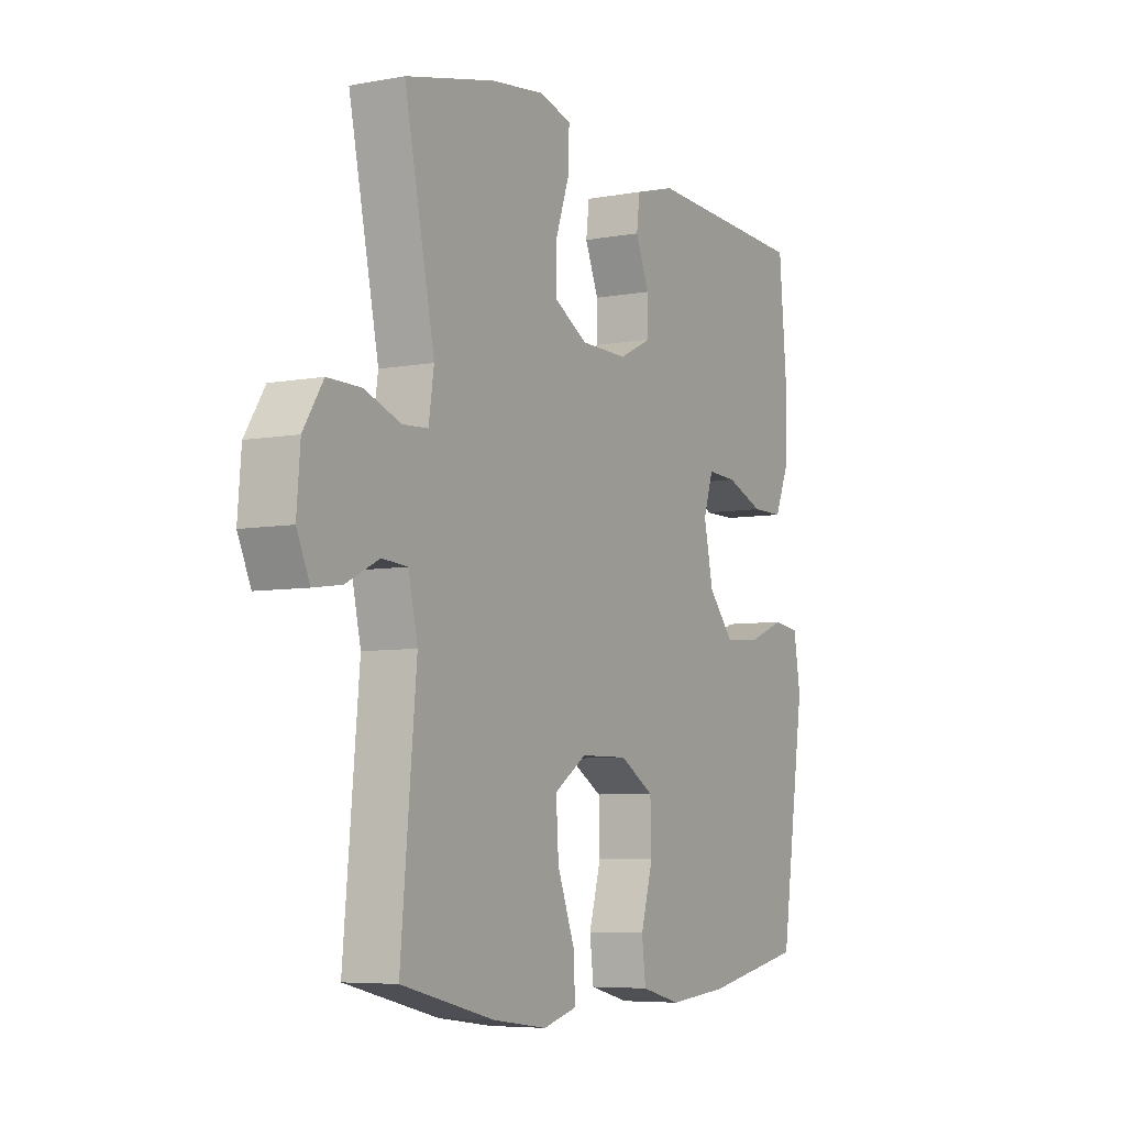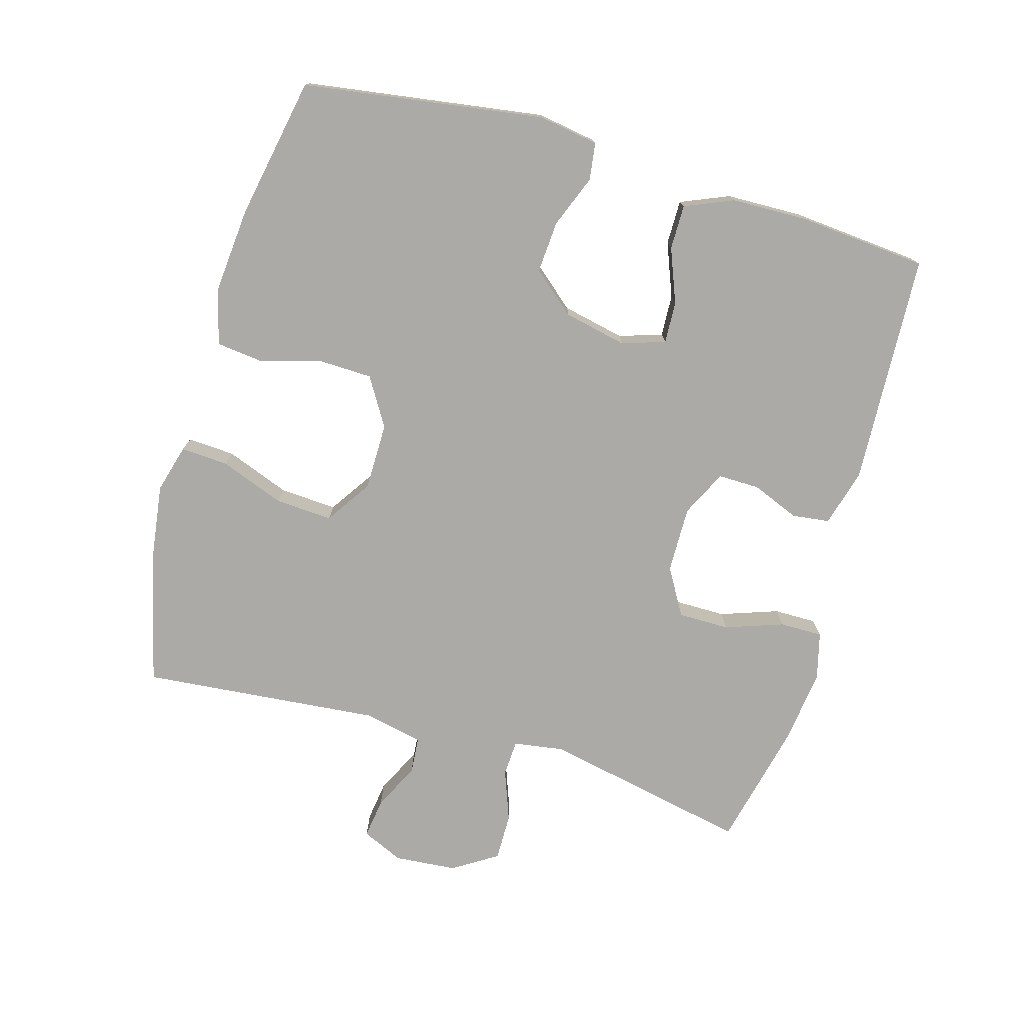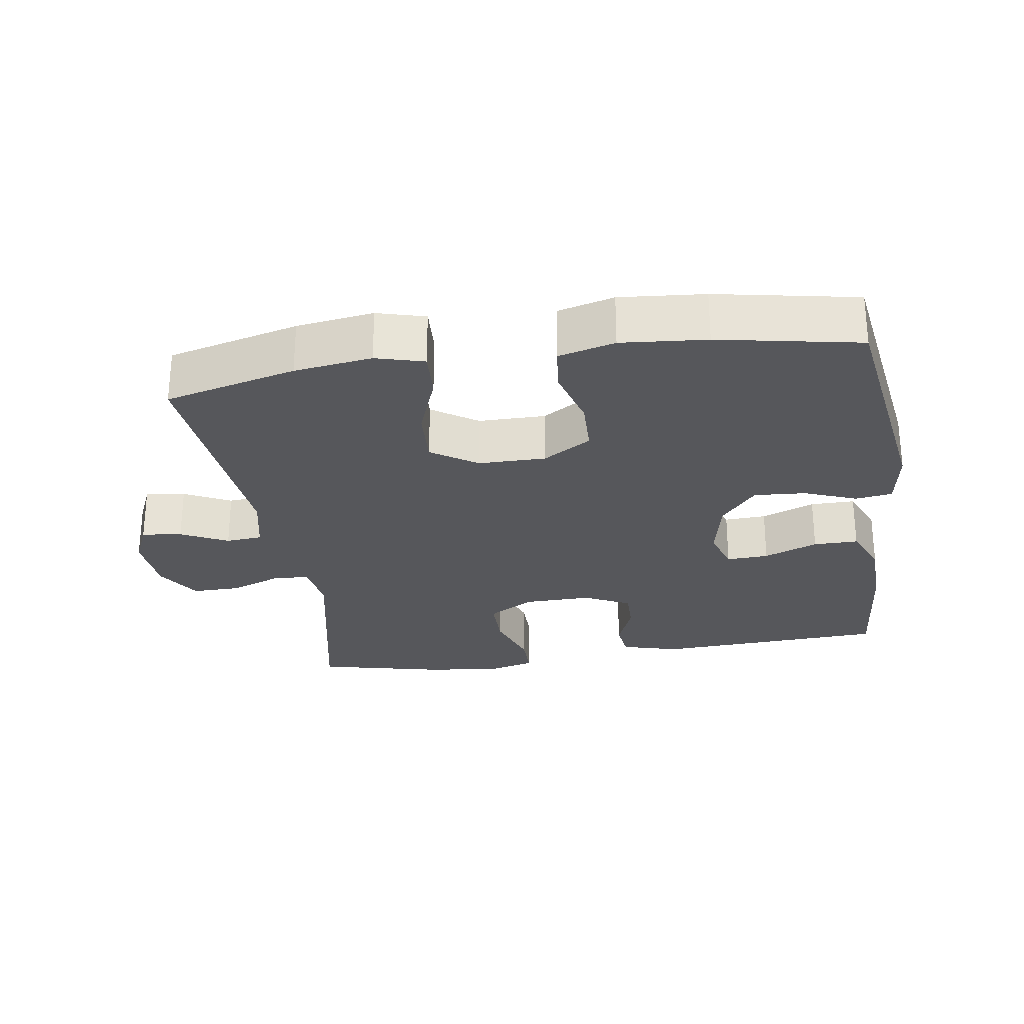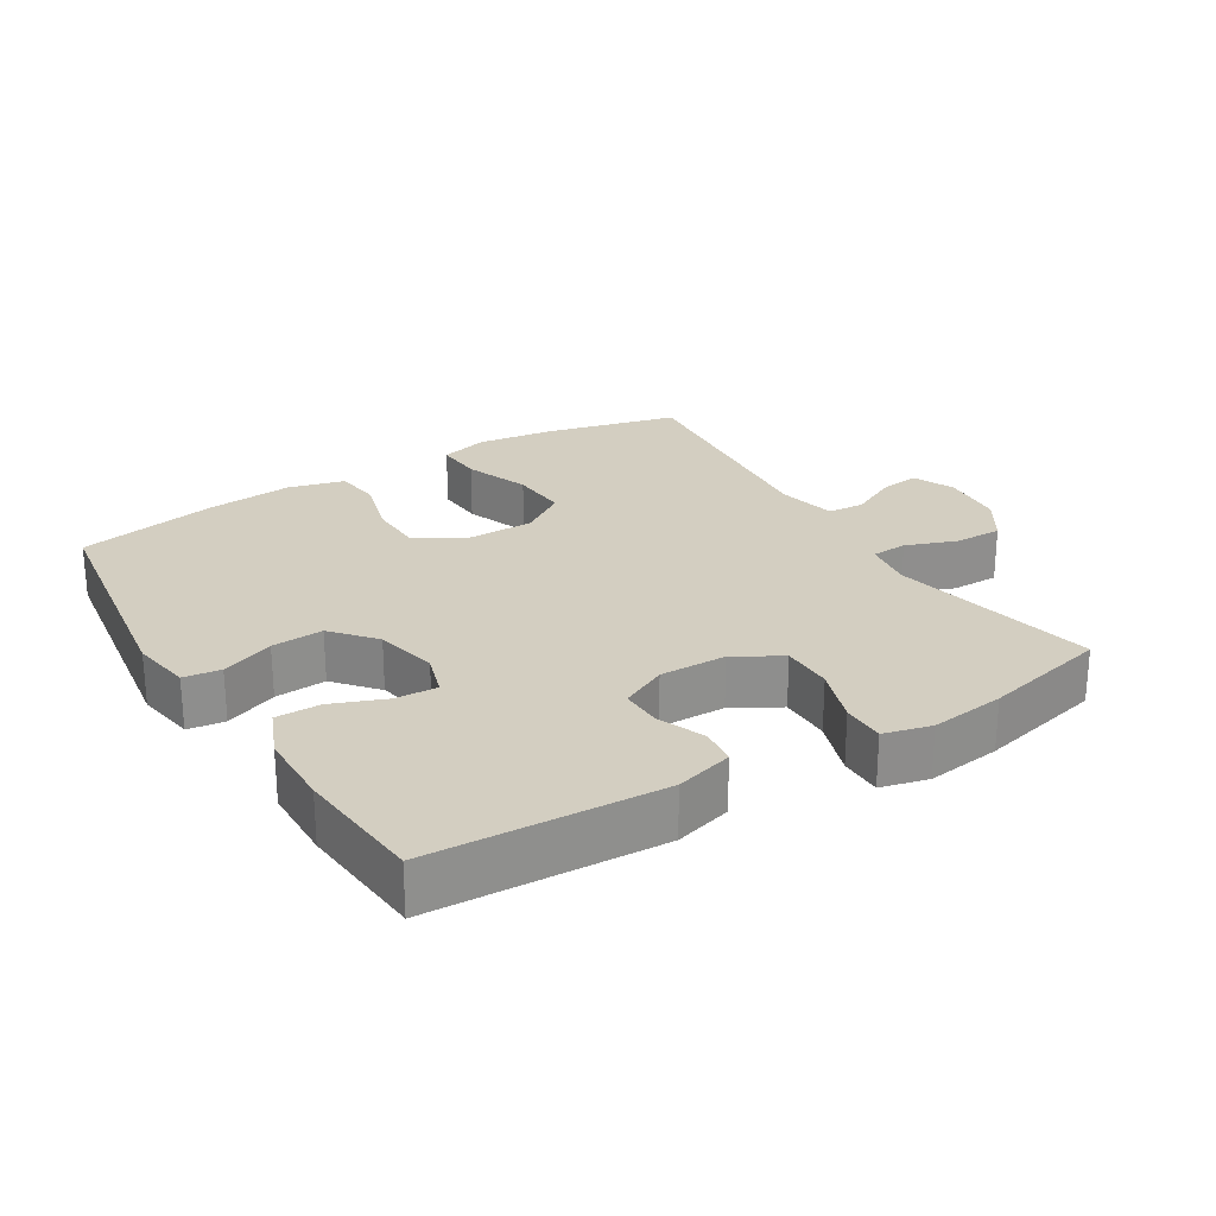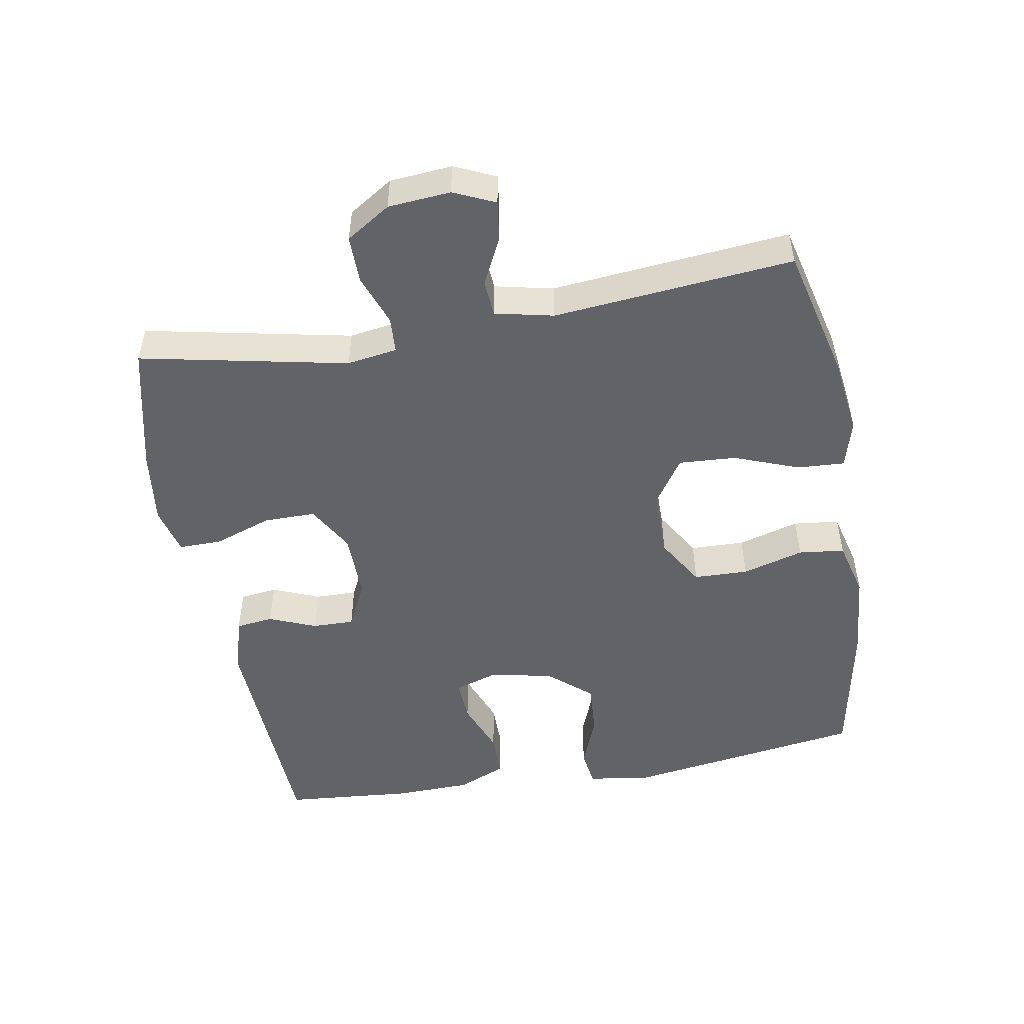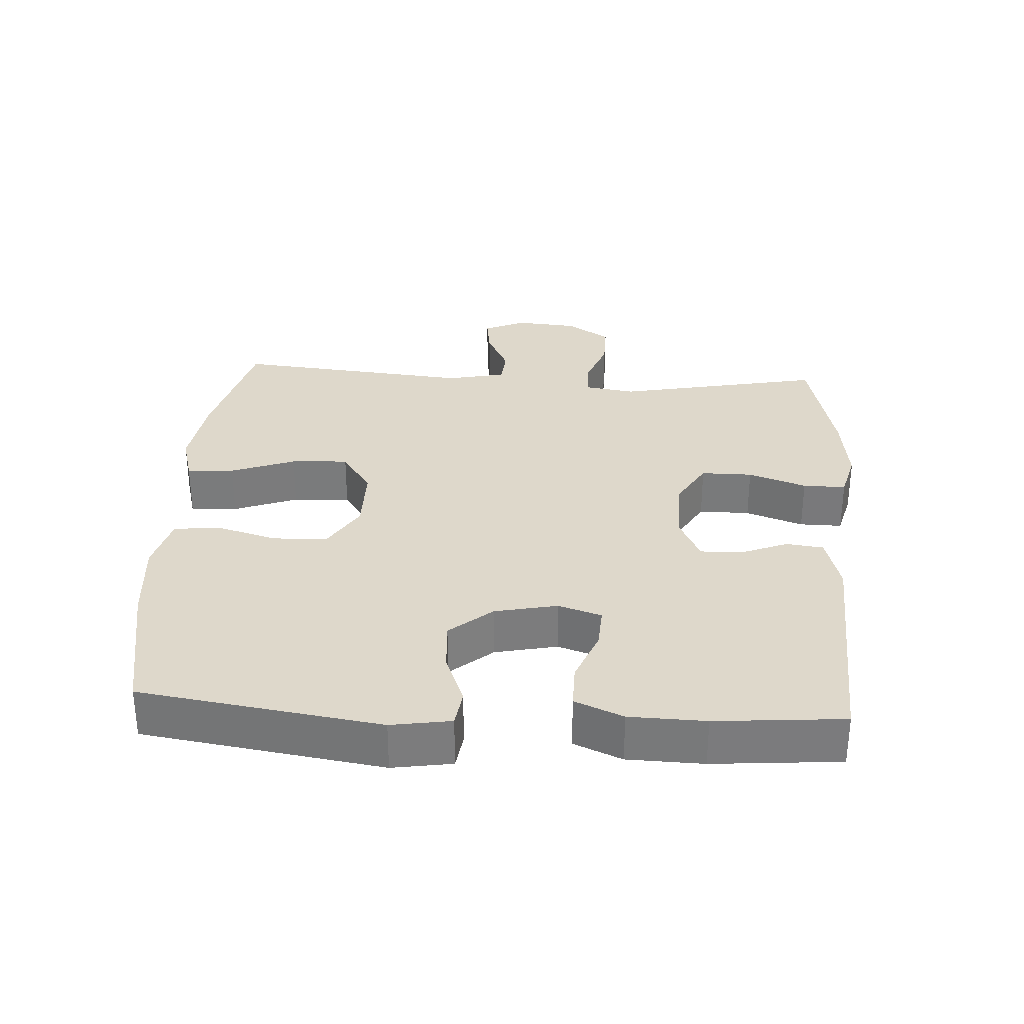
<metadata>
{"format":"obj","ext":"obj","renderer":"f3d","projection":"perspective","resolution":1024,"background":"white","views":[{"elev":-6.2,"azim":119.3,"up":"+Z"},{"elev":-76.0,"azim":-106.0,"up":"+Y"},{"elev":-27.4,"azim":-171.2,"up":"+Y"},{"elev":25.3,"azim":-31.6,"up":"+Y"},{"elev":-50.8,"azim":100.0,"up":"+Y"},{"elev":31.6,"azim":-86.4,"up":"+Y"}]}
</metadata>
<code>
o path2298
v 0.2889 0.0375 0.5539
v 0.1757 0.0375 0.5682
v 0.1039 0.0375 0.5499
v 0.1043 0.0375 0.4849
v 0.1348 0.0375 0.397
v 0.1347 0.0375 0.3192
v 0.06384 0.0375 0.2782
v -0.03709 0.0375 0.2767
v -0.1071 0.0375 0.3109
v -0.106 0.0375 0.374
v -0.07691 0.0375 0.4457
v -0.08382 0.0375 0.5022
v -0.1708 0.0375 0.5265
v -0.5222 0.0375 0.5094
v -0.5393 0.0375 0.3147
v -0.5366 0.0375 0.1991
v -0.5057 0.0375 0.1255
v -0.4378 0.0375 0.1257
v -0.3563 0.0375 0.1576
v -0.2925 0.0375 0.1607
v -0.2714 0.0375 0.09488
v -0.2919 0.0375 -0.000195
v -0.3465 0.0375 -0.06461
v -0.4248 0.0375 -0.05924
v -0.5047 0.0375 -0.02804
v -0.5609 0.0375 -0.03569
v -0.5758 0.0375 -0.1266
v -0.5222 0.0375 -0.4923
v -0.3077 0.0375 -0.5336
v -0.1787 0.0375 -0.5452
v -0.0931 0.0375 -0.5231
v -0.08507 0.0375 -0.4536
v -0.1112 0.0375 -0.3608
v -0.1087 0.0375 -0.2781
v -0.03559 0.0375 -0.2339
v 0.06668 0.0375 -0.2344
v 0.1358 0.0375 -0.2808
v 0.1304 0.0375 -0.3677
v 0.09363 0.0375 -0.4653
v 0.08941 0.0375 -0.5372
v 0.1625 0.0375 -0.5575
v 0.2802 0.0375 -0.5416
v 0.4797 0.0375 -0.4923
v 0.4463 0.0375 -0.1288
v 0.4659 0.0375 -0.0401
v 0.5209 0.0375 -0.03577
v 0.5919 0.0375 -0.07068
v 0.6525 0.0375 -0.07916
v 0.6808 0.0375 -0.0165
v 0.6731 0.0375 0.07834
v 0.6305 0.0375 0.1454
v 0.5586 0.0375 0.1448
v 0.4813 0.0375 0.1162
v 0.4268 0.0375 0.1192
v 0.4152 0.0375 0.1953
v 0.4797 0.0375 0.5094
v 0.2889 -0.0375 0.5539
v 0.1757 -0.0375 0.5682
v 0.1039 -0.0375 0.5499
v 0.1043 -0.0375 0.4849
v 0.1348 -0.0375 0.397
v 0.1347 -0.0375 0.3192
v 0.06384 -0.0375 0.2782
v -0.03709 -0.0375 0.2767
v -0.1071 -0.0375 0.3109
v -0.106 -0.0375 0.374
v -0.07691 -0.0375 0.4457
v -0.08382 -0.0375 0.5022
v -0.1708 -0.0375 0.5265
v -0.5222 -0.0375 0.5094
v -0.5393 -0.0375 0.3147
v -0.5366 -0.0375 0.1991
v -0.5057 -0.0375 0.1255
v -0.4378 -0.0375 0.1257
v -0.3563 -0.0375 0.1576
v -0.2925 -0.0375 0.1607
v -0.2714 -0.0375 0.09488
v -0.2919 -0.0375 -0.000195
v -0.3465 -0.0375 -0.06461
v -0.4248 -0.0375 -0.05924
v -0.5047 -0.0375 -0.02804
v -0.5609 -0.0375 -0.03569
v -0.5758 -0.0375 -0.1266
v -0.5222 -0.0375 -0.4923
v -0.3077 -0.0375 -0.5336
v -0.1787 -0.0375 -0.5452
v -0.0931 -0.0375 -0.5231
v -0.08507 -0.0375 -0.4536
v -0.1112 -0.0375 -0.3608
v -0.1087 -0.0375 -0.2781
v -0.03559 -0.0375 -0.2339
v 0.06668 -0.0375 -0.2344
v 0.1358 -0.0375 -0.2808
v 0.1304 -0.0375 -0.3677
v 0.09363 -0.0375 -0.4653
v 0.08941 -0.0375 -0.5372
v 0.1625 -0.0375 -0.5575
v 0.2802 -0.0375 -0.5416
v 0.4797 -0.0375 -0.4923
v 0.4463 -0.0375 -0.1288
v 0.4659 -0.0375 -0.0401
v 0.5209 -0.0375 -0.03577
v 0.5919 -0.0375 -0.07068
v 0.6525 -0.0375 -0.07916
v 0.6808 -0.0375 -0.0165
v 0.6731 -0.0375 0.07834
v 0.6305 -0.0375 0.1454
v 0.5586 -0.0375 0.1448
v 0.4813 -0.0375 0.1162
v 0.4268 -0.0375 0.1192
v 0.4152 -0.0375 0.1953
v 0.4797 -0.0375 0.5094
v 0.2889 0.0375 0.5539
v 0.1757 0.0375 0.5682
v 0.1039 0.0375 0.5499
v 0.1039 0.0375 0.5499
v 0.1043 0.0375 0.4849
v -0.08382 0.0375 0.5022
v -0.08382 0.0375 0.5022
v -0.1708 0.0375 0.5265
v 0.4797 0.0375 0.5094
v 0.4797 0.0375 0.5094
v -0.5222 0.0375 0.5094
v -0.5222 0.0375 0.5094
v -0.07691 0.0375 0.4457
v 0.1348 0.0375 0.397
v -0.106 0.0375 0.374
v -0.5393 0.0375 0.3147
v 0.1347 0.0375 0.3192
v -0.1071 0.0375 0.3109
v -0.1071 0.0375 0.3109
v 0.06384 0.0375 0.2782
v -0.5366 0.0375 0.1991
v 0.4152 0.0375 0.1953
v -0.03709 0.0375 0.2767
v -0.3563 0.0375 0.1576
v -0.2925 0.0375 0.1607
v -0.2925 0.0375 0.1607
v -0.5057 0.0375 0.1255
v -0.5057 0.0375 0.1255
v 0.4268 0.0375 0.1192
v 0.4268 0.0375 0.1192
v -0.2714 0.0375 0.09488
v -0.4378 0.0375 0.1257
v 0.6731 0.0375 0.07834
v 0.6305 0.0375 0.1454
v 0.5586 0.0375 0.1448
v 0.4813 0.0375 0.1162
v -0.2919 0.0375 -0.000195
v 0.6808 0.0375 -0.0165
v -0.3465 0.0375 -0.06461
v 0.6525 0.0375 -0.07916
v 0.6525 0.0375 -0.07916
v -0.4248 0.0375 -0.05924
v -0.5047 0.0375 -0.02804
v -0.5609 0.0375 -0.03569
v -0.5609 0.0375 -0.03569
v -0.5758 0.0375 -0.1266
v 0.5919 0.0375 -0.07068
v 0.5209 0.0375 -0.03577
v 0.4659 0.0375 -0.0401
v 0.4659 0.0375 -0.0401
v 0.4463 0.0375 -0.1288
v -0.03559 0.0375 -0.2339
v 0.06668 0.0375 -0.2344
v -0.1087 0.0375 -0.2781
v 0.1358 0.0375 -0.2808
v -0.1112 0.0375 -0.3608
v 0.1304 0.0375 -0.3677
v -0.08507 0.0375 -0.4536
v 0.09363 0.0375 -0.4653
v 0.4797 0.0375 -0.4923
v 0.4797 0.0375 -0.4923
v -0.0931 0.0375 -0.5231
v -0.0931 0.0375 -0.5231
v 0.08941 0.0375 -0.5372
v 0.08941 0.0375 -0.5372
v -0.5222 0.0375 -0.4923
v -0.5222 0.0375 -0.4923
v -0.3077 0.0375 -0.5336
v 0.2802 0.0375 -0.5416
v -0.1787 0.0375 -0.5452
v 0.1625 0.0375 -0.5575
v 0.2889 -0.0375 0.5539
v 0.1757 -0.0375 0.5682
v 0.1039 -0.0375 0.5499
v 0.1039 -0.0375 0.5499
v 0.1043 -0.0375 0.4849
v -0.08382 -0.0375 0.5022
v -0.08382 -0.0375 0.5022
v -0.1708 -0.0375 0.5265
v 0.4797 -0.0375 0.5094
v 0.4797 -0.0375 0.5094
v -0.5222 -0.0375 0.5094
v -0.5222 -0.0375 0.5094
v -0.07691 -0.0375 0.4457
v 0.1348 -0.0375 0.397
v -0.106 -0.0375 0.374
v -0.5393 -0.0375 0.3147
v 0.1347 -0.0375 0.3192
v -0.1071 -0.0375 0.3109
v -0.1071 -0.0375 0.3109
v 0.06384 -0.0375 0.2782
v -0.5366 -0.0375 0.1991
v 0.4152 -0.0375 0.1953
v -0.03709 -0.0375 0.2767
v -0.3563 -0.0375 0.1576
v -0.2925 -0.0375 0.1607
v -0.2925 -0.0375 0.1607
v -0.5057 -0.0375 0.1255
v -0.5057 -0.0375 0.1255
v 0.4268 -0.0375 0.1192
v 0.4268 -0.0375 0.1192
v -0.2714 -0.0375 0.09488
v -0.4378 -0.0375 0.1257
v 0.6731 -0.0375 0.07834
v 0.6305 -0.0375 0.1454
v 0.5586 -0.0375 0.1448
v 0.4813 -0.0375 0.1162
v -0.2919 -0.0375 -0.000195
v 0.6808 -0.0375 -0.0165
v -0.3465 -0.0375 -0.06461
v 0.6525 -0.0375 -0.07916
v 0.6525 -0.0375 -0.07916
v -0.4248 -0.0375 -0.05924
v -0.5047 -0.0375 -0.02804
v -0.5609 -0.0375 -0.03569
v -0.5609 -0.0375 -0.03569
v -0.5758 -0.0375 -0.1266
v 0.5919 -0.0375 -0.07068
v 0.5209 -0.0375 -0.03577
v 0.4659 -0.0375 -0.0401
v 0.4659 -0.0375 -0.0401
v 0.4463 -0.0375 -0.1288
v -0.03559 -0.0375 -0.2339
v 0.06668 -0.0375 -0.2344
v -0.1087 -0.0375 -0.2781
v 0.1358 -0.0375 -0.2808
v -0.1112 -0.0375 -0.3608
v 0.1304 -0.0375 -0.3677
v -0.08507 -0.0375 -0.4536
v 0.09363 -0.0375 -0.4653
v 0.4797 -0.0375 -0.4923
v 0.4797 -0.0375 -0.4923
v -0.0931 -0.0375 -0.5231
v -0.0931 -0.0375 -0.5231
v 0.08941 -0.0375 -0.5372
v 0.08941 -0.0375 -0.5372
v -0.5222 -0.0375 -0.4923
v -0.5222 -0.0375 -0.4923
v -0.3077 -0.0375 -0.5336
v 0.2802 -0.0375 -0.5416
v -0.1787 -0.0375 -0.5452
v 0.1625 -0.0375 -0.5575
f 200 212 205
f 206 236 203
f 208 214 201
f 185 197 184
f 197 200 205
f 225 249 222
f 240 242 254
f 245 241 253
f 191 208 198
f 239 237 251
f 188 185 186
f 207 204 215
f 197 185 188
f 254 242 247
f 214 235 206
f 184 197 205
f 236 212 203
f 226 229 225
f 204 207 199
f 251 222 249
f 198 208 201
f 239 253 241
f 199 191 194
f 232 236 234
f 191 198 196
f 238 240 243
f 231 230 216
f 203 212 200
f 184 205 192
f 252 240 254
f 191 196 189
f 199 208 191
f 222 237 220
f 253 239 251
f 234 238 243
f 215 204 210
f 207 208 199
f 221 230 223
f 251 237 222
f 219 231 218
f 235 220 237
f 227 229 226
f 243 240 252
f 212 236 232
f 235 236 206
f 229 249 225
f 219 232 231
f 231 216 218
f 216 230 221
f 201 214 206
f 238 234 236
f 218 216 217
f 220 235 214
f 212 232 219
f 1 2 58 57
f 2 116 187 58
f 3 4 60 59
f 119 13 69 190
f 122 1 57 193
f 13 124 195 69
f 11 12 68 67
f 4 5 61 60
f 10 11 67 66
f 14 15 71 70
f 5 6 62 61
f 131 10 66 202
f 6 7 63 62
f 15 16 72 71
f 55 56 112 111
f 8 9 65 64
f 7 8 64 63
f 19 138 209 75
f 16 140 211 72
f 142 55 111 213
f 20 21 77 76
f 18 19 75 74
f 17 18 74 73
f 50 51 107 106
f 51 52 108 107
f 52 53 109 108
f 53 54 110 109
f 21 22 78 77
f 49 50 106 105
f 22 23 79 78
f 153 49 105 224
f 24 25 81 80
f 25 157 228 81
f 26 27 83 82
f 47 48 104 103
f 46 47 103 102
f 162 46 102 233
f 44 45 101 100
f 23 24 80 79
f 35 36 92 91
f 34 35 91 90
f 36 37 93 92
f 33 34 90 89
f 37 38 94 93
f 32 33 89 88
f 38 39 95 94
f 173 44 100 244
f 175 32 88 246
f 39 177 248 95
f 27 179 250 83
f 28 29 85 84
f 42 43 99 98
f 30 31 87 86
f 29 30 86 85
f 41 42 98 97
f 40 41 97 96
f 129 134 141
f 135 132 165
f 137 130 143
f 114 113 126
f 126 134 129
f 154 151 178
f 169 183 171
f 174 182 170
f 120 127 137
f 168 180 166
f 117 115 114
f 136 144 133
f 126 117 114
f 183 176 171
f 143 135 164
f 113 134 126
f 165 132 141
f 155 154 158
f 133 128 136
f 180 178 151
f 127 130 137
f 168 170 182
f 128 123 120
f 161 163 165
f 120 125 127
f 167 172 169
f 160 145 159
f 132 129 141
f 113 121 134
f 181 183 169
f 120 118 125
f 128 120 137
f 151 149 166
f 182 180 168
f 163 172 167
f 144 139 133
f 136 128 137
f 150 152 159
f 180 151 166
f 148 147 160
f 164 166 149
f 156 155 158
f 172 181 169
f 141 161 165
f 164 135 165
f 158 154 178
f 148 160 161
f 160 147 145
f 145 150 159
f 130 135 143
f 167 165 163
f 147 146 145
f 149 143 164
f 141 148 161

</code>
